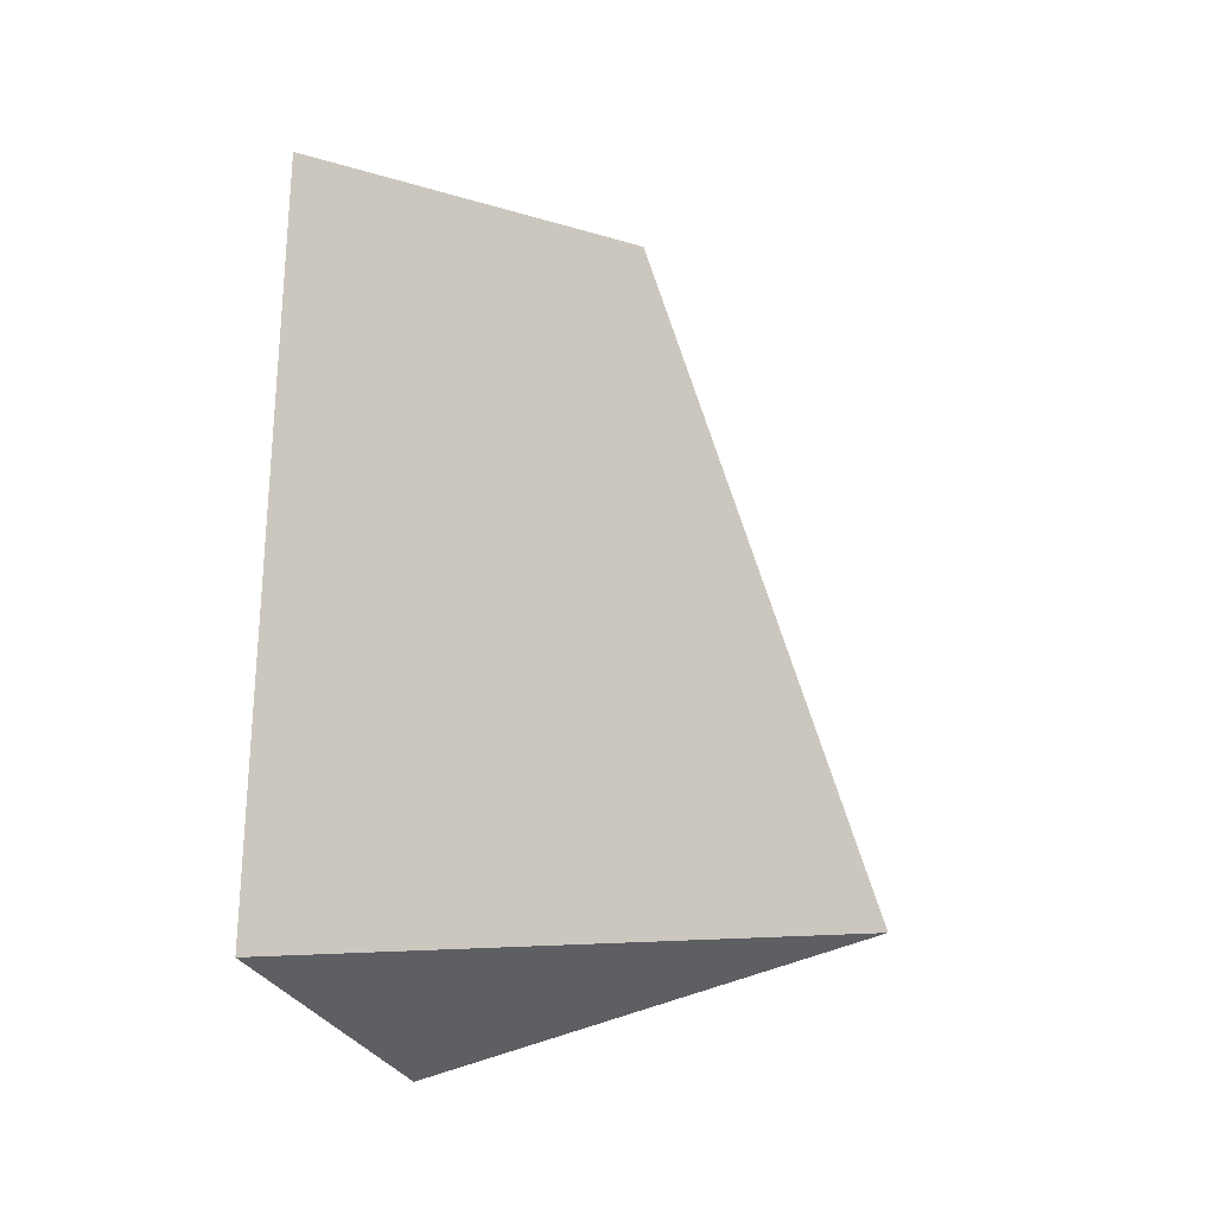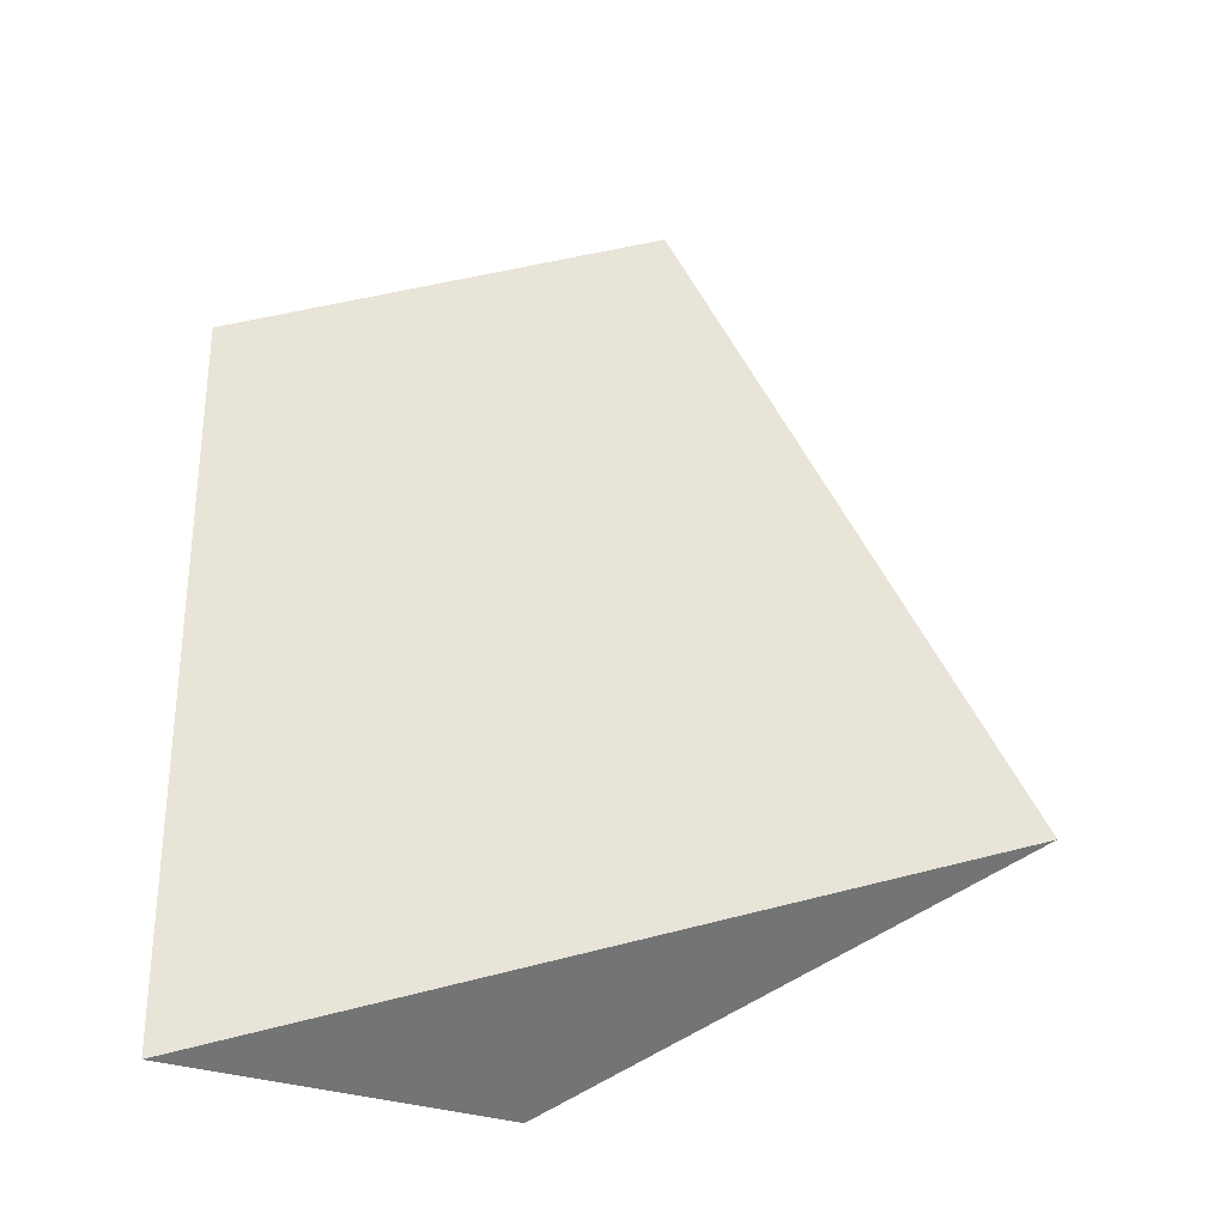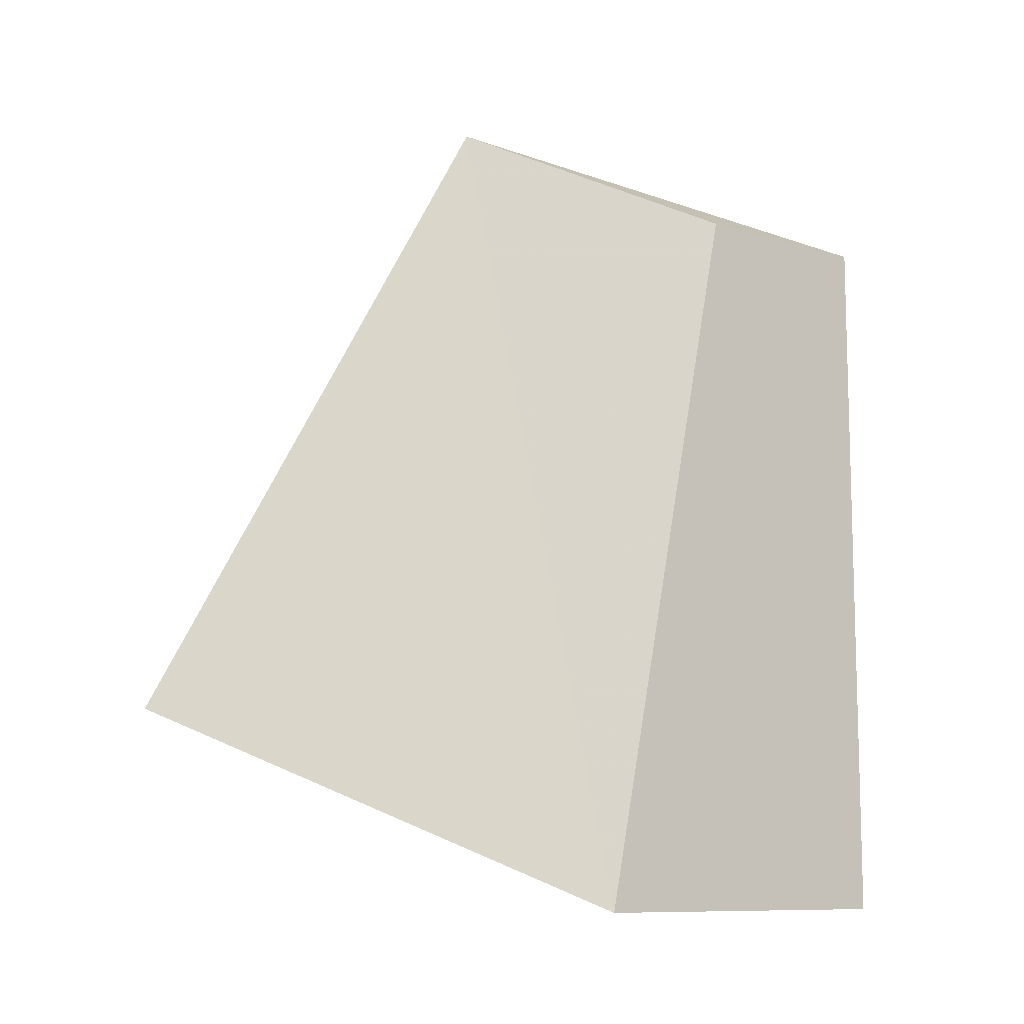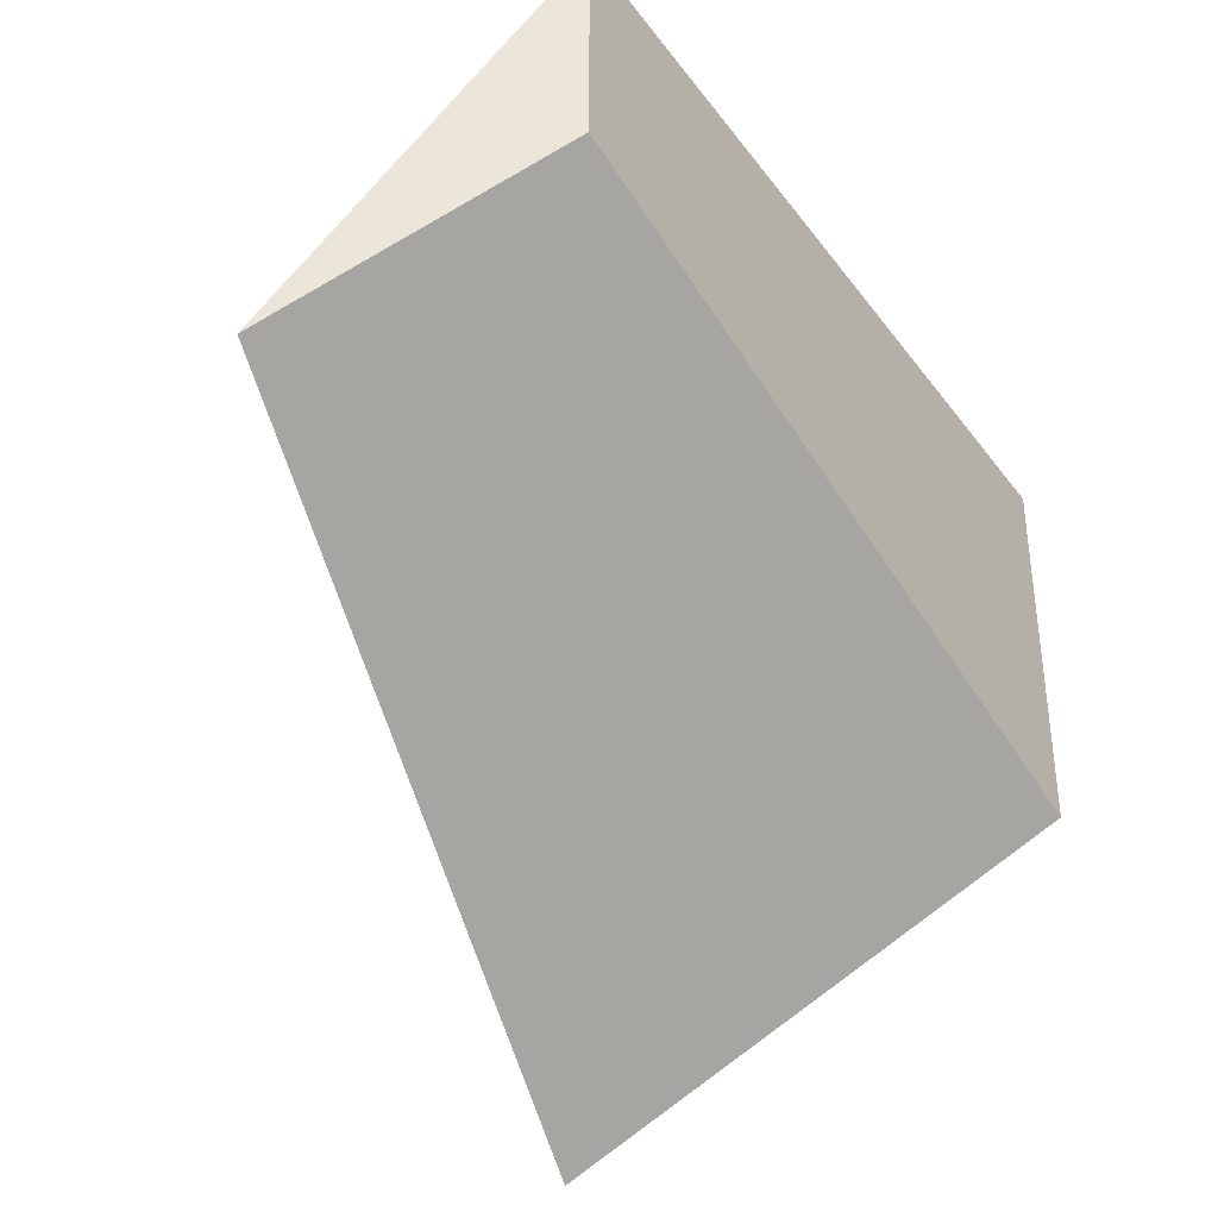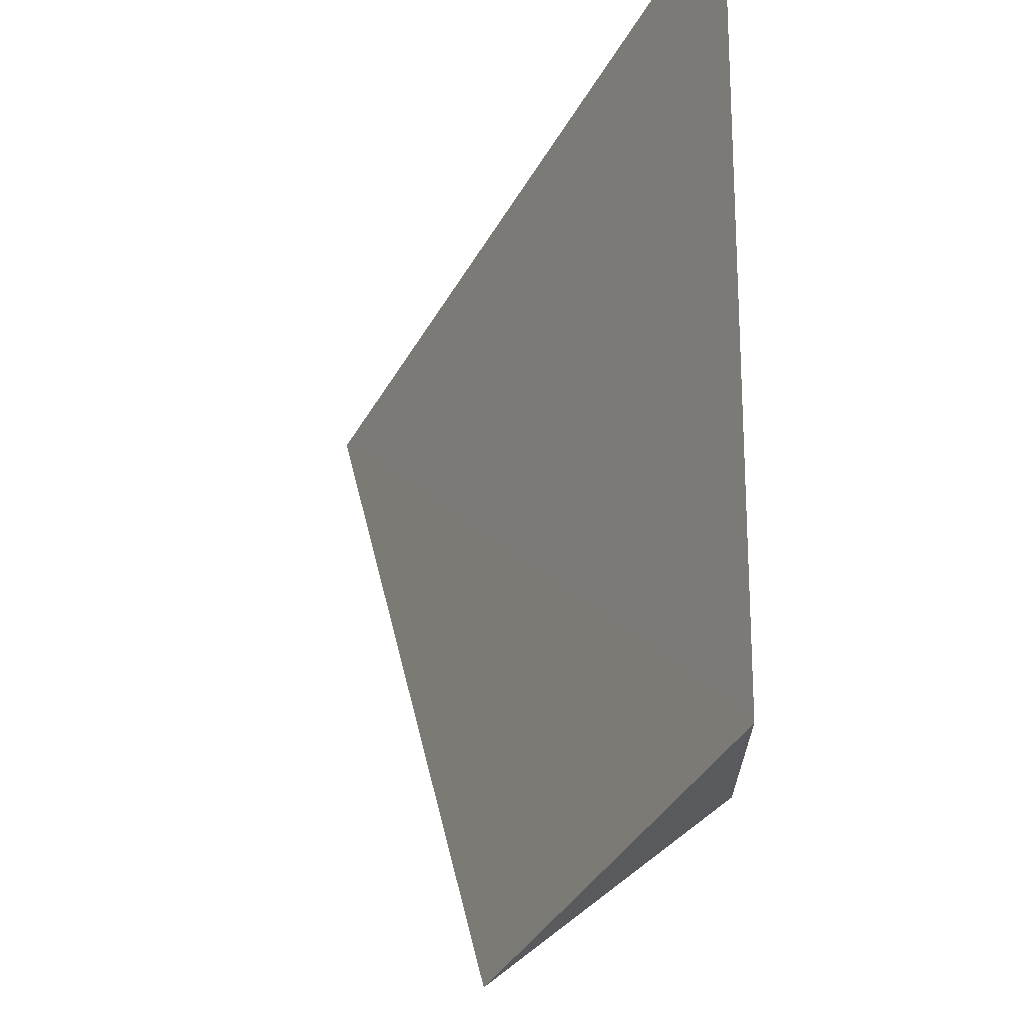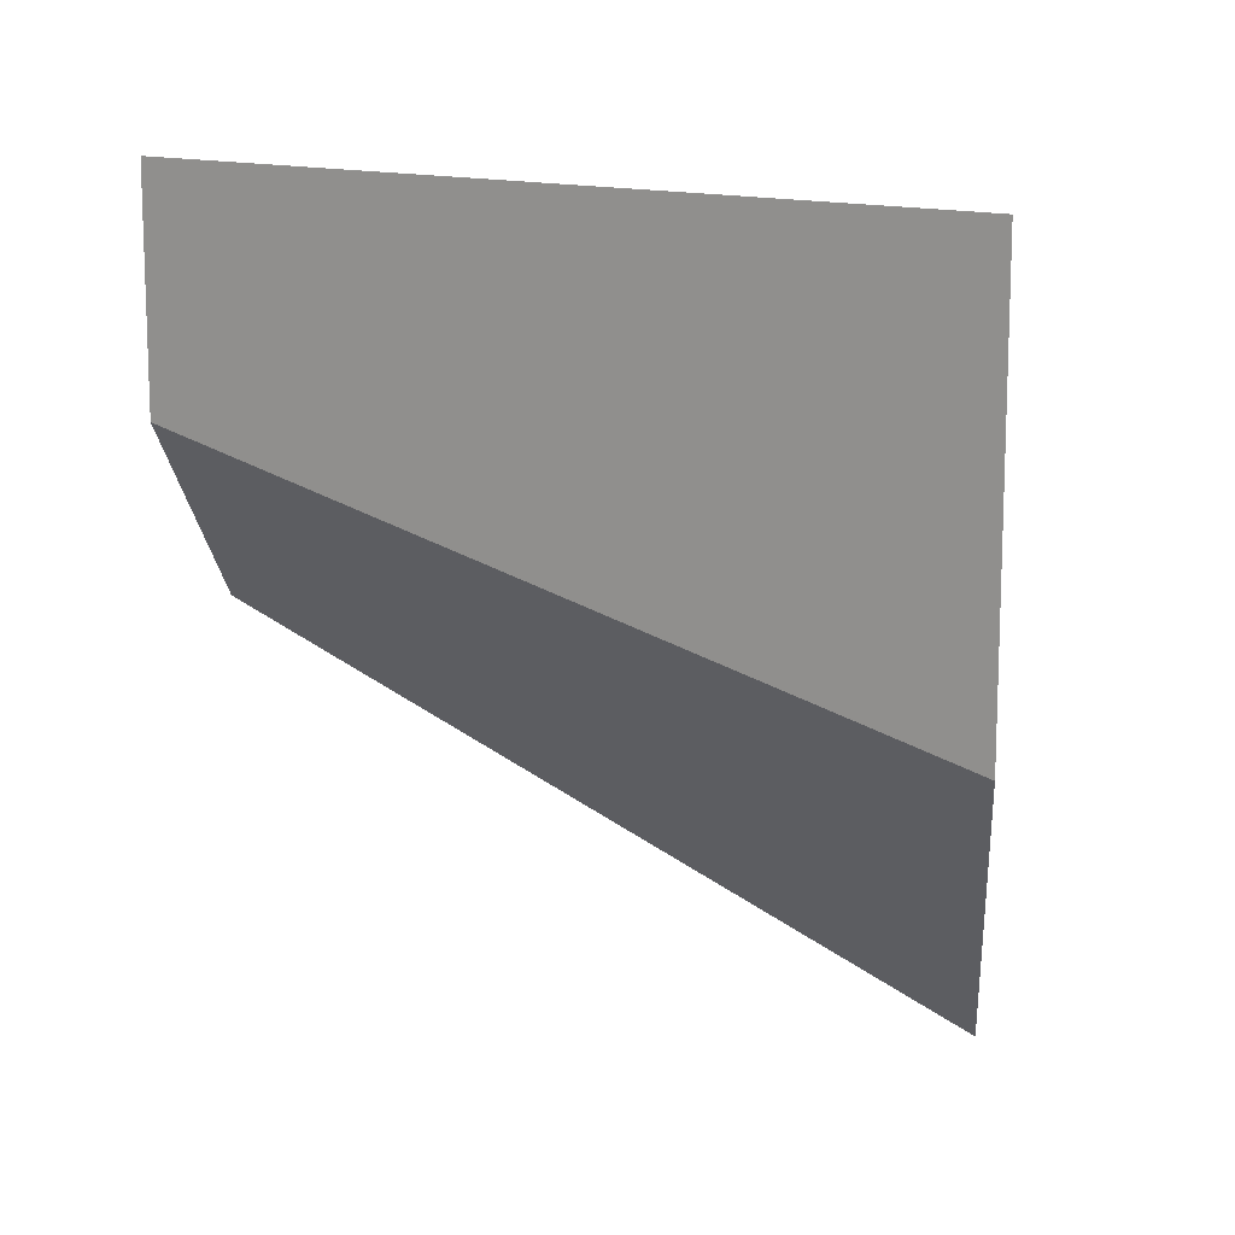
<metadata>
{"format":"obj","ext":"obj","renderer":"f3d","projection":"perspective","resolution":1024,"background":"white","views":[{"elev":-26.6,"azim":17.7,"up":"+Y"},{"elev":-29.0,"azim":60.8,"up":"+Y"},{"elev":-10.0,"azim":-127.4,"up":"+Y"},{"elev":-39.0,"azim":-147.7,"up":"+Z"},{"elev":67.6,"azim":-179.9,"up":"+Z"},{"elev":13.5,"azim":-53.6,"up":"+Z"}]}
</metadata>
<code>
v -8.389 0.1431 -4.669
v -8.389 0.1431 -4.67
v -8.388 0.1437 -4.671
v -8.388 0.1456 -4.671
v -8.388 0.1437 -4.671
v -8.389 0.1431 -4.67
v -8.389 0.1452 -4.67
v -8.389 0.1452 -4.67
v -8.389 0.1431 -4.67
v -8.389 0.1431 -4.669
v -8.389 0.1452 -4.669
v -8.389 0.1452 -4.669
v -8.389 0.1431 -4.669
v -8.388 0.1437 -4.671
v -8.388 0.1456 -4.671
v -8.388 0.1456 -4.671
v -8.389 0.1452 -4.67
v -8.389 0.1452 -4.669
f 1 2 3
f 4 5 6
f 4 6 7
f 8 9 10
f 8 10 11
f 12 13 14
f 12 14 15
f 16 17 18

</code>
